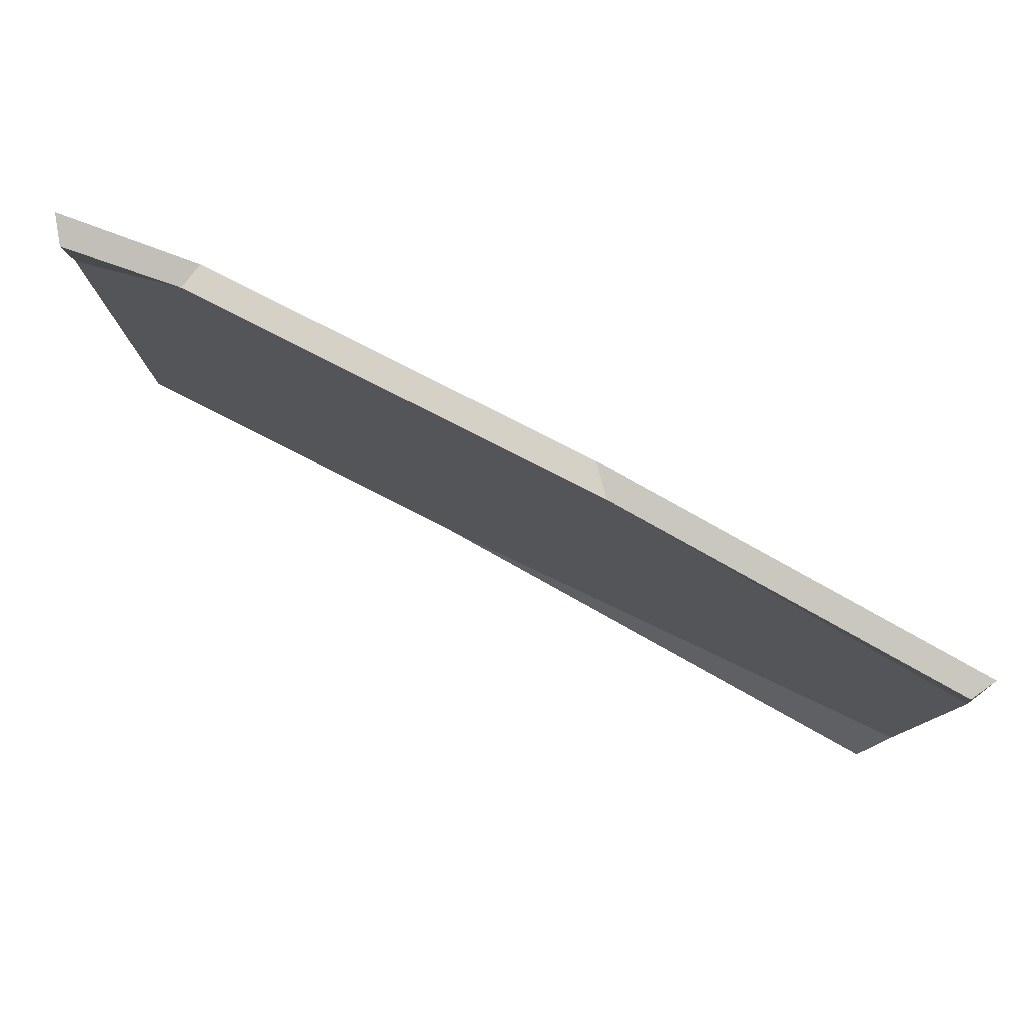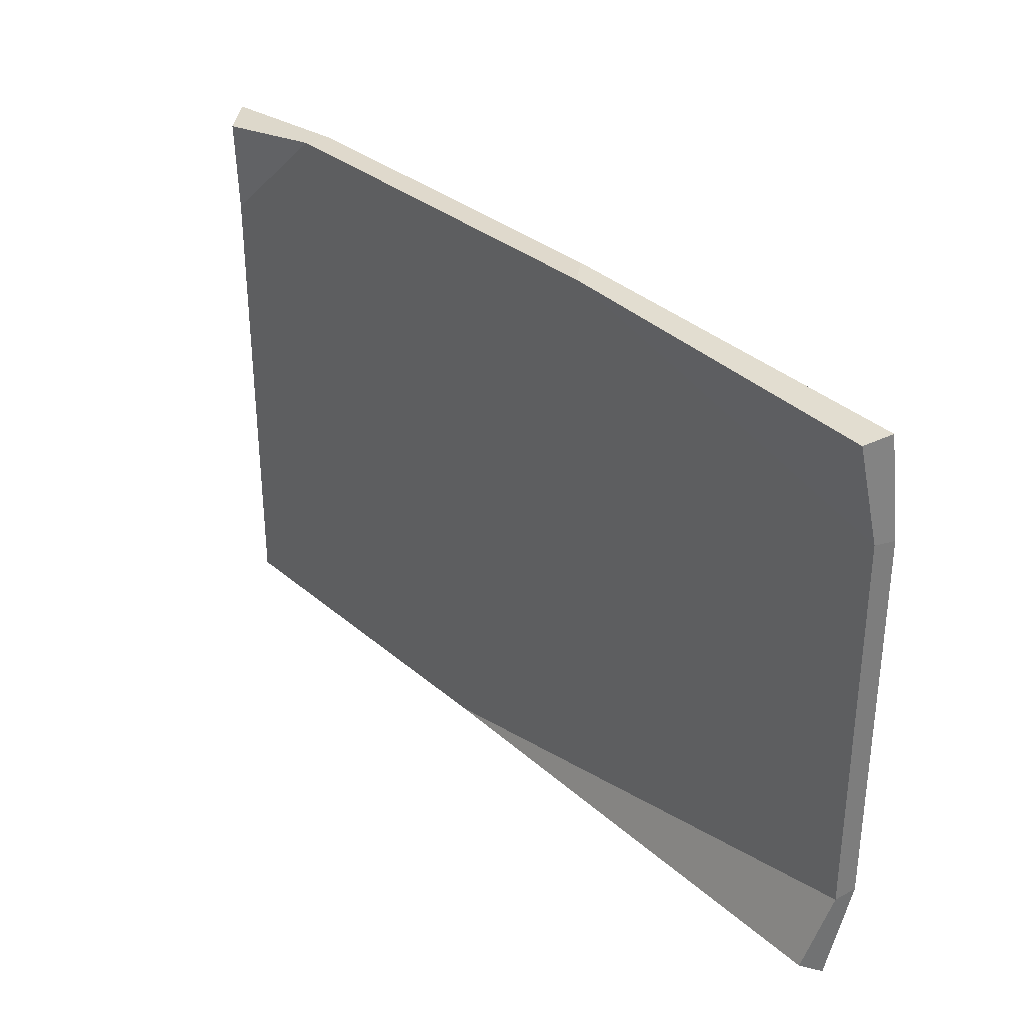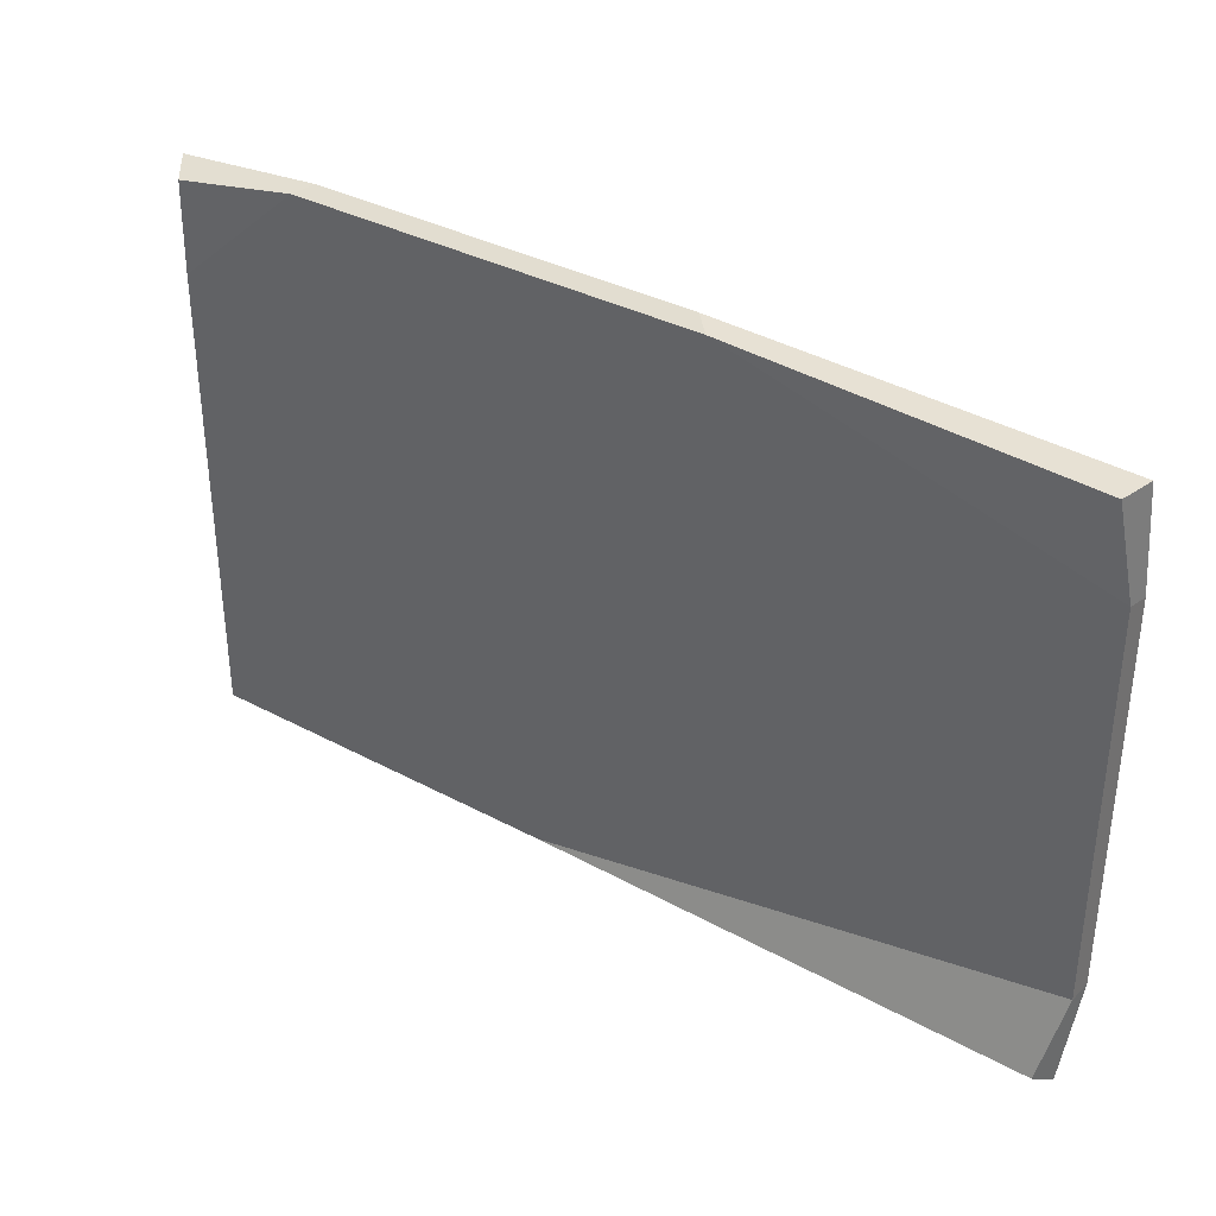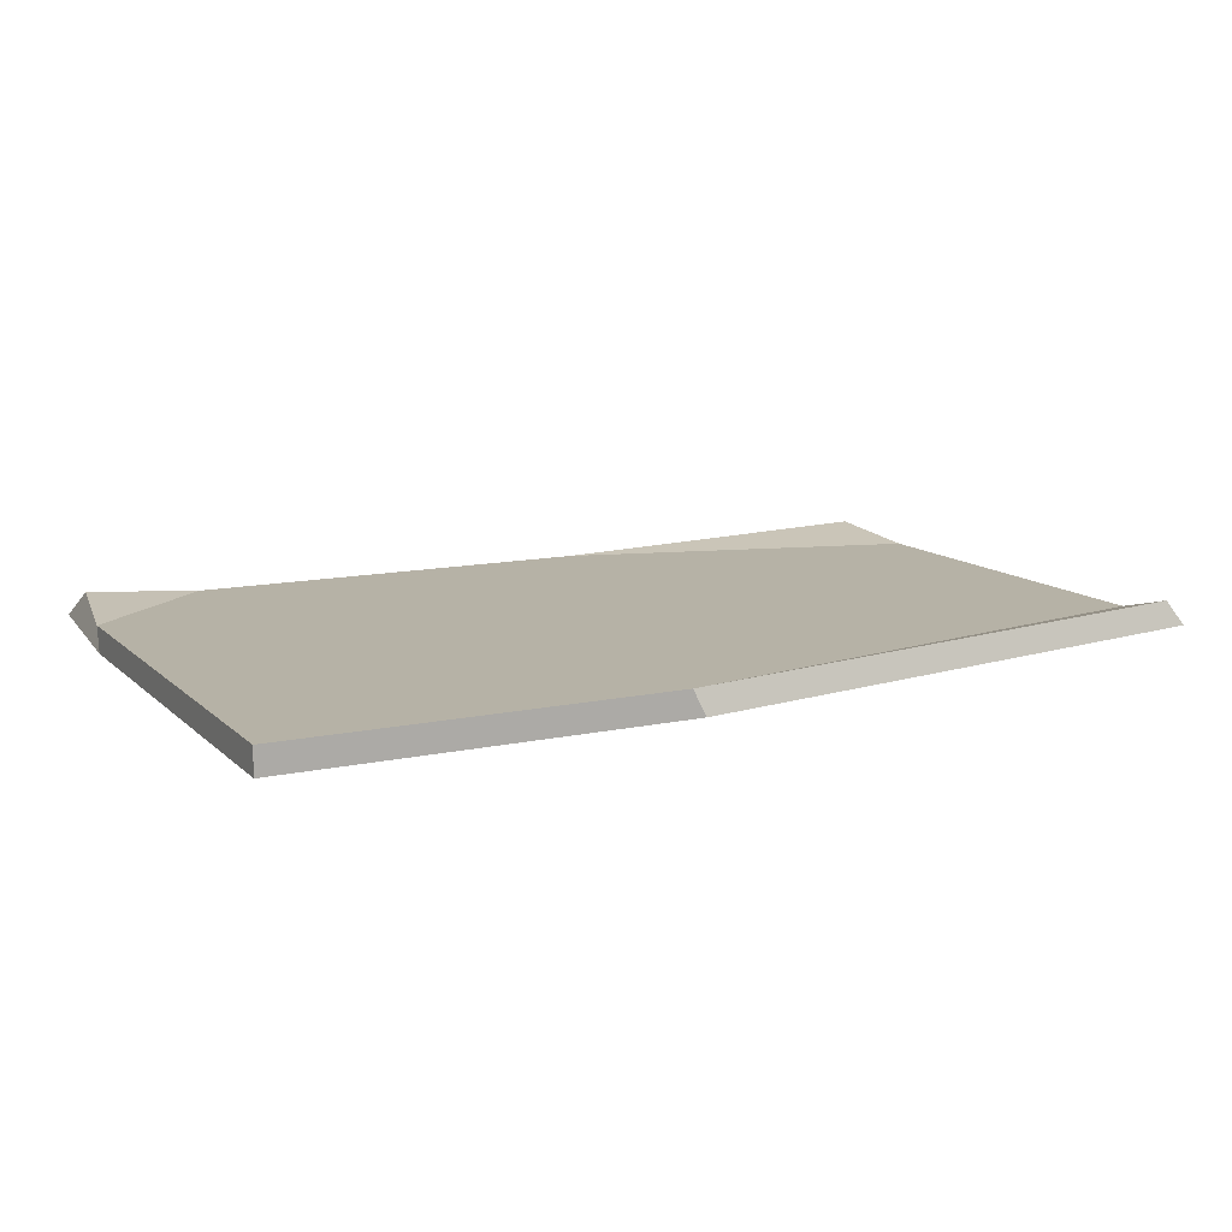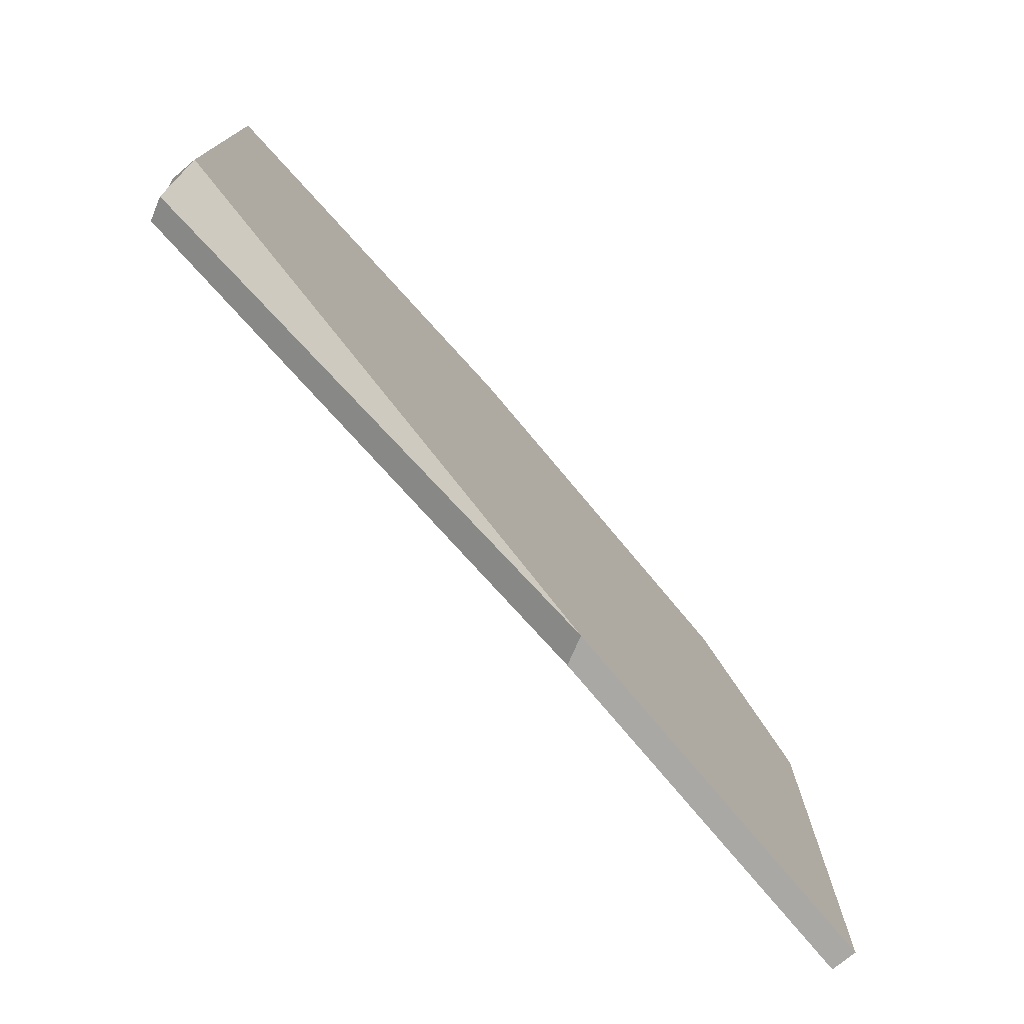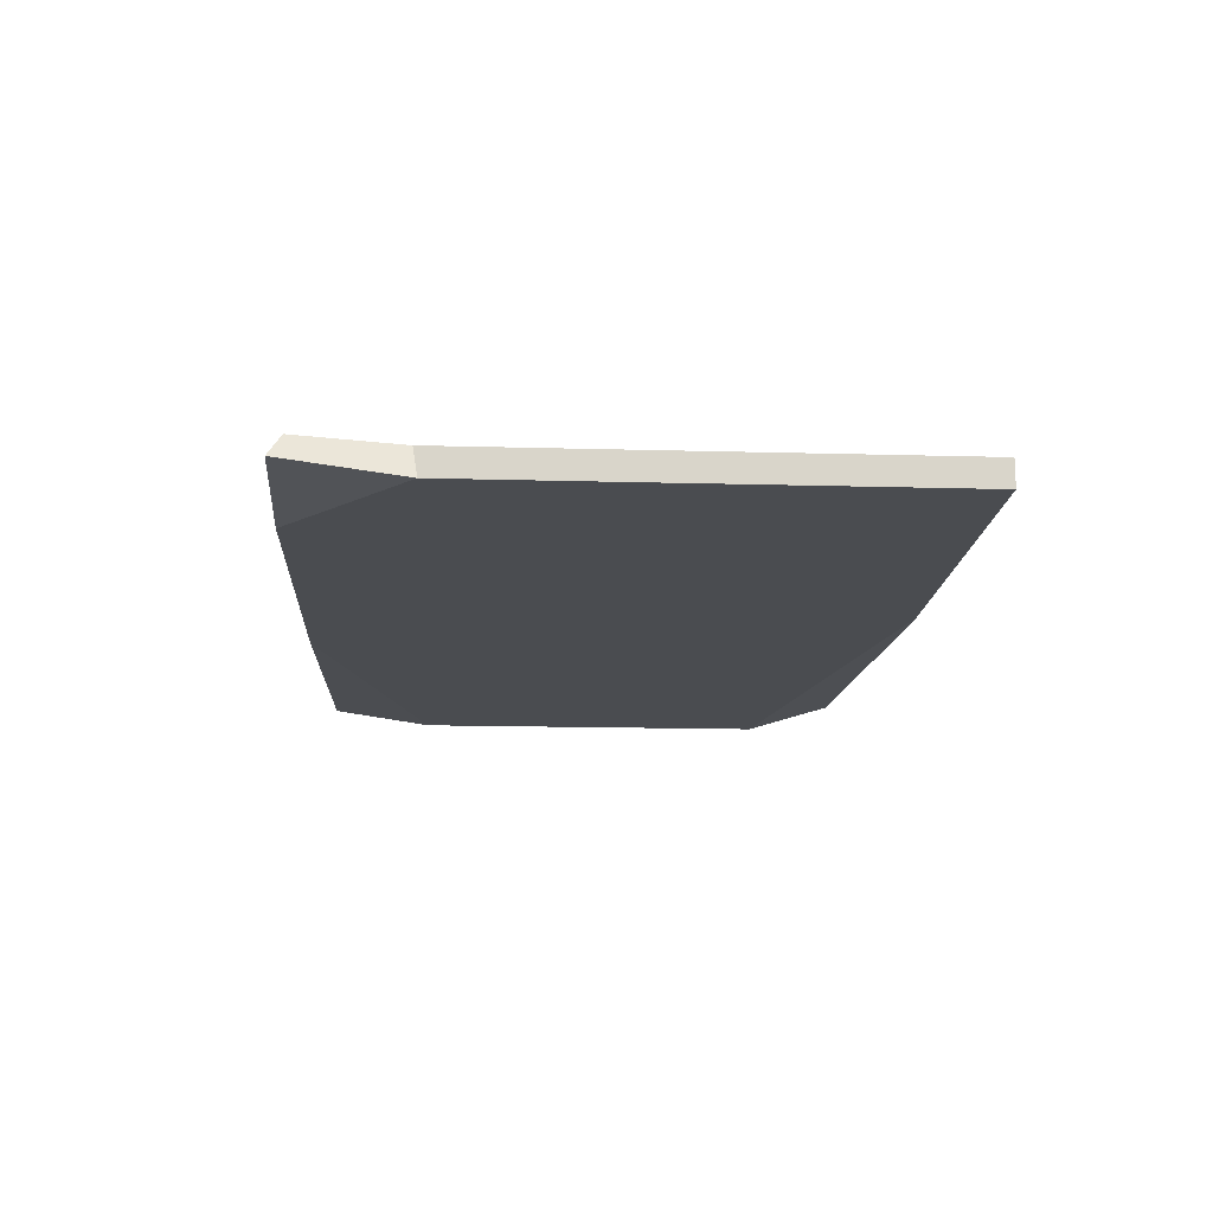
<metadata>
{"format":"obj","ext":"obj","renderer":"f3d","projection":"perspective","resolution":1024,"background":"white","views":[{"elev":79.4,"azim":27.0,"up":"+Y"},{"elev":32.3,"azim":49.8,"up":"+Y"},{"elev":35.2,"azim":35.5,"up":"+Y"},{"elev":12.2,"azim":-27.2,"up":"+Z"},{"elev":-75.2,"azim":129.8,"up":"+Y"},{"elev":-15.1,"azim":-93.4,"up":"+Z"}]}
</metadata>
<code>
v -46.4 -29.6 2.677
v 44.75 -27.89 4.915
v -44.9 28.08 3.943
v 45.09 28.6 3.933
v -46.44 29.27 1.568
v 46.29 29.38 1.578
v -46.4 -29.6 0
v 45.76 -29.27 2.66
v -7.935 -29.6 2.677
v -6.573 -29.6 -0
v 46.4 -19.75 2.677
v 46.4 -20 0
v 9.354 29.6 2.677
v 6.934 29.6 0
v 46.4 18.56 -0
v 46.4 19.23 2.677
v -32.9 29.6 2.677
v -32.41 29.6 0
v -46.4 17.88 2.677
v -46.4 17.46 0
f 1 9 11 16 13 17 19
f 3 17 18 5
f 5 18 20
f 7 10 9 1
f 2 8 12 11
f 7 1 19 20
f 11 9 2
f 10 12 8
f 9 10 8 2
f 11 12 15 16
f 13 16 4
f 14 13 4 6
f 15 14 6
f 16 15 6 4
f 19 17 3
f 18 17 13 14
f 20 18 14 15 12
f 20 19 3 5
f 20 12 10 7

</code>
